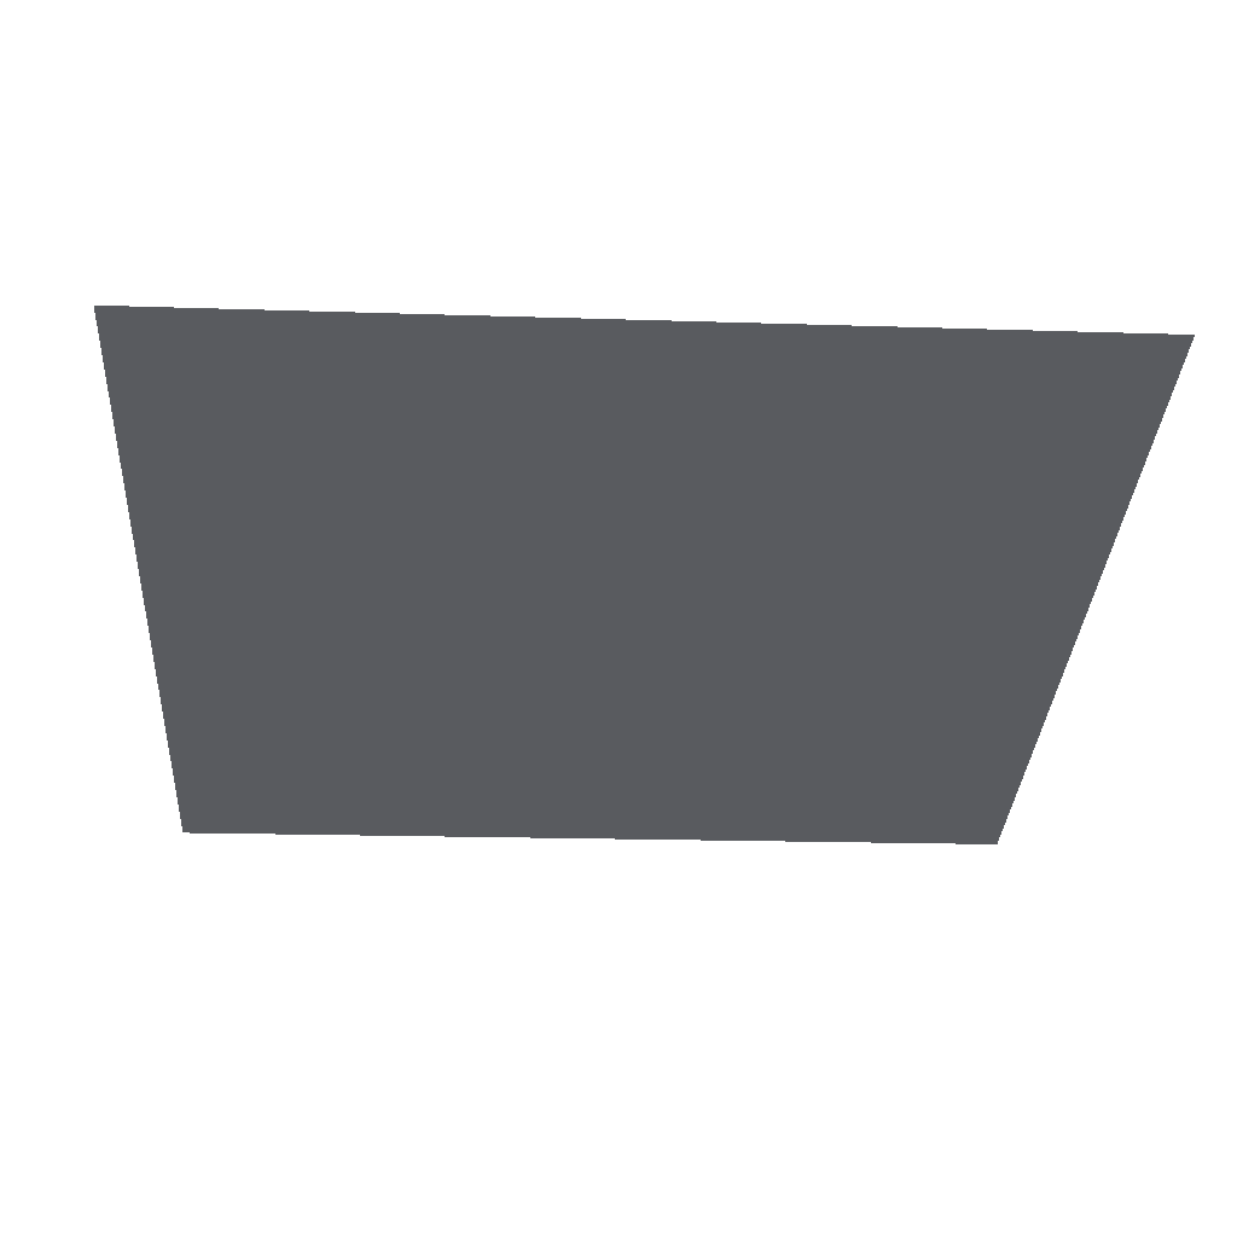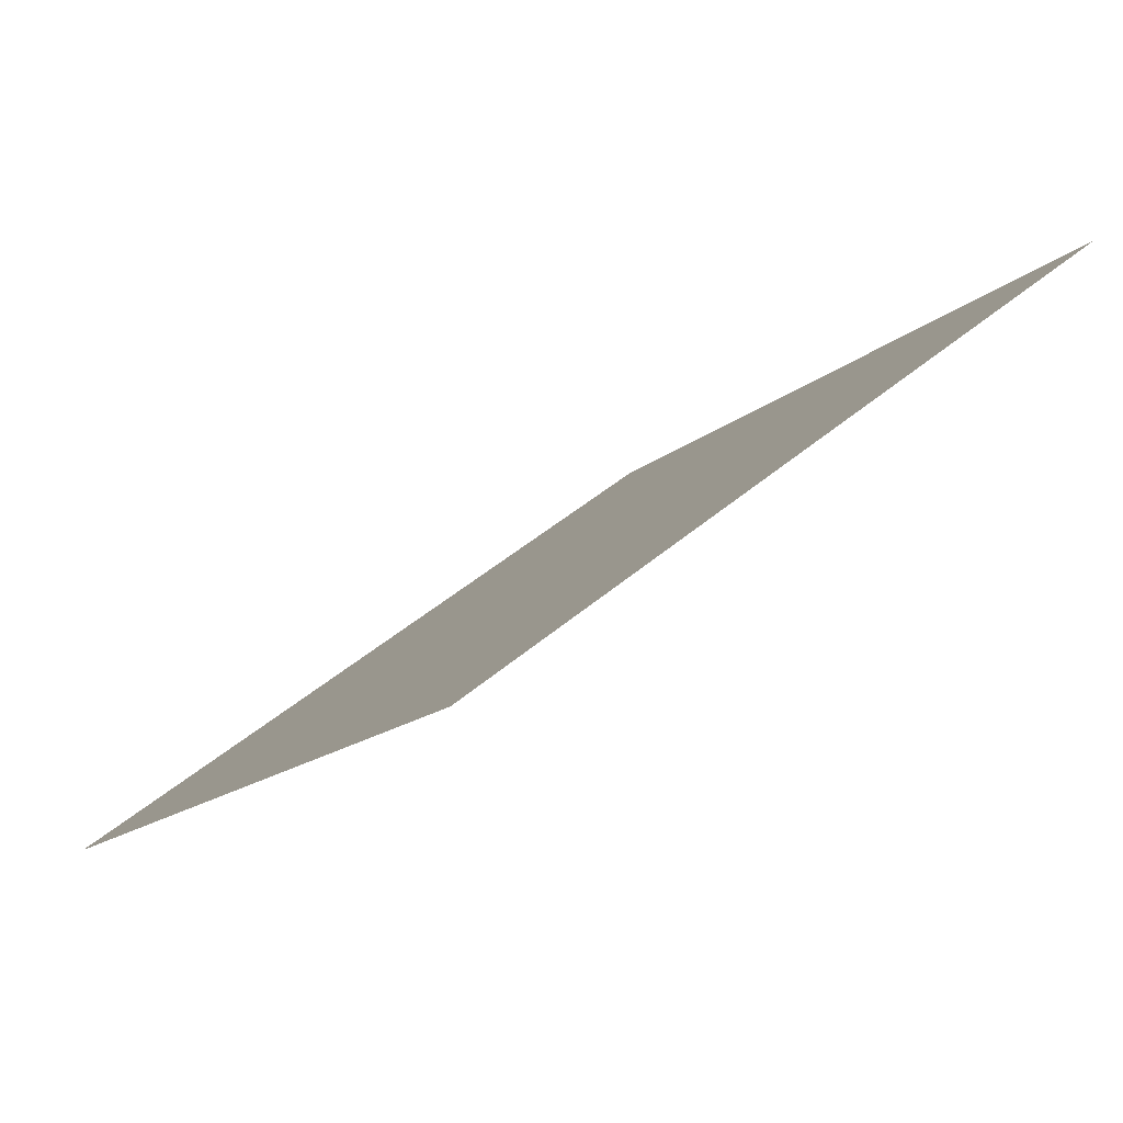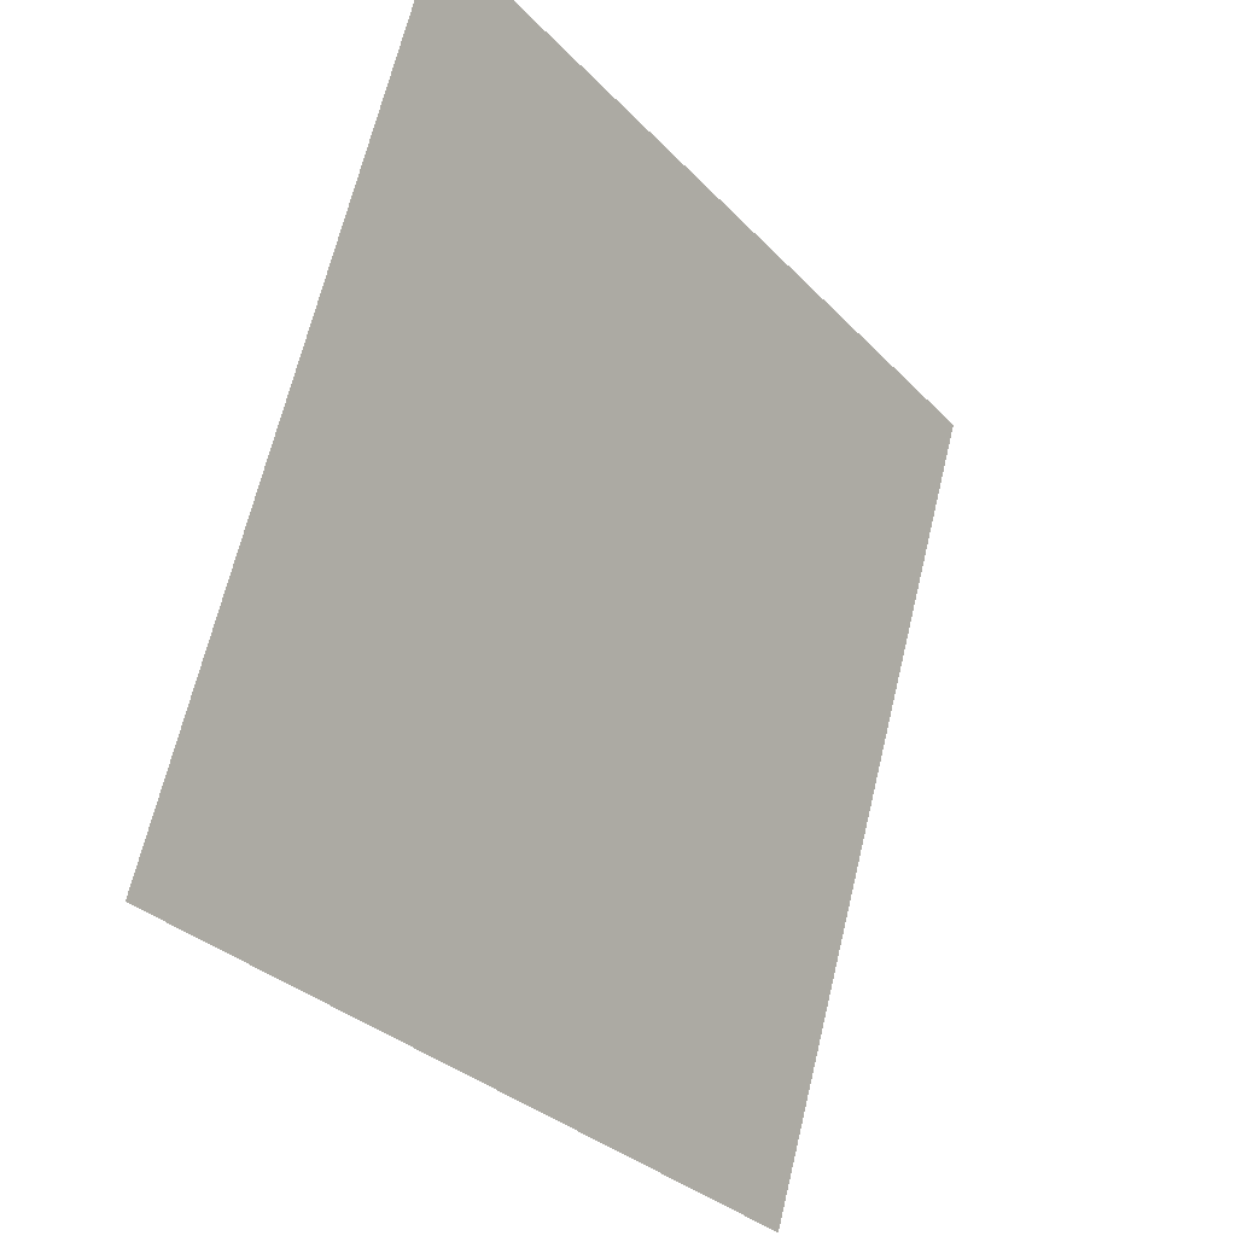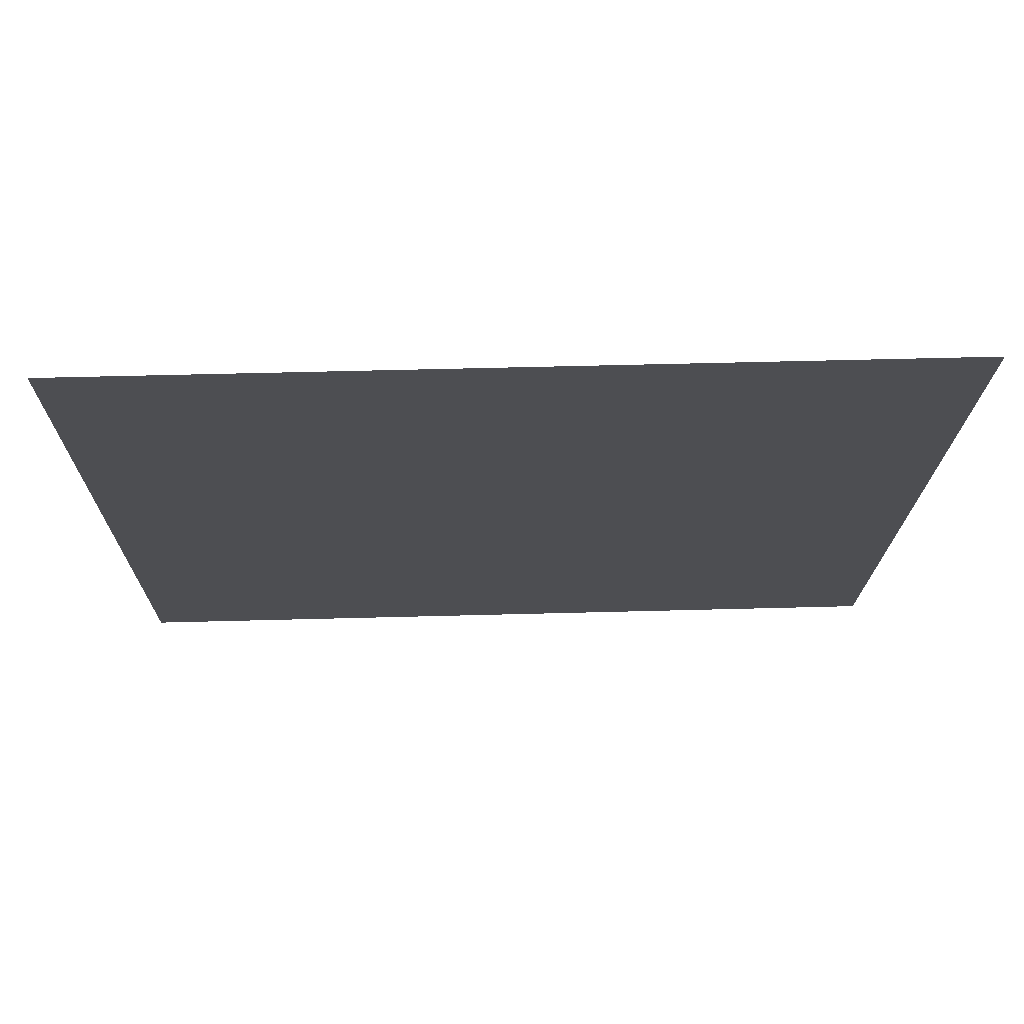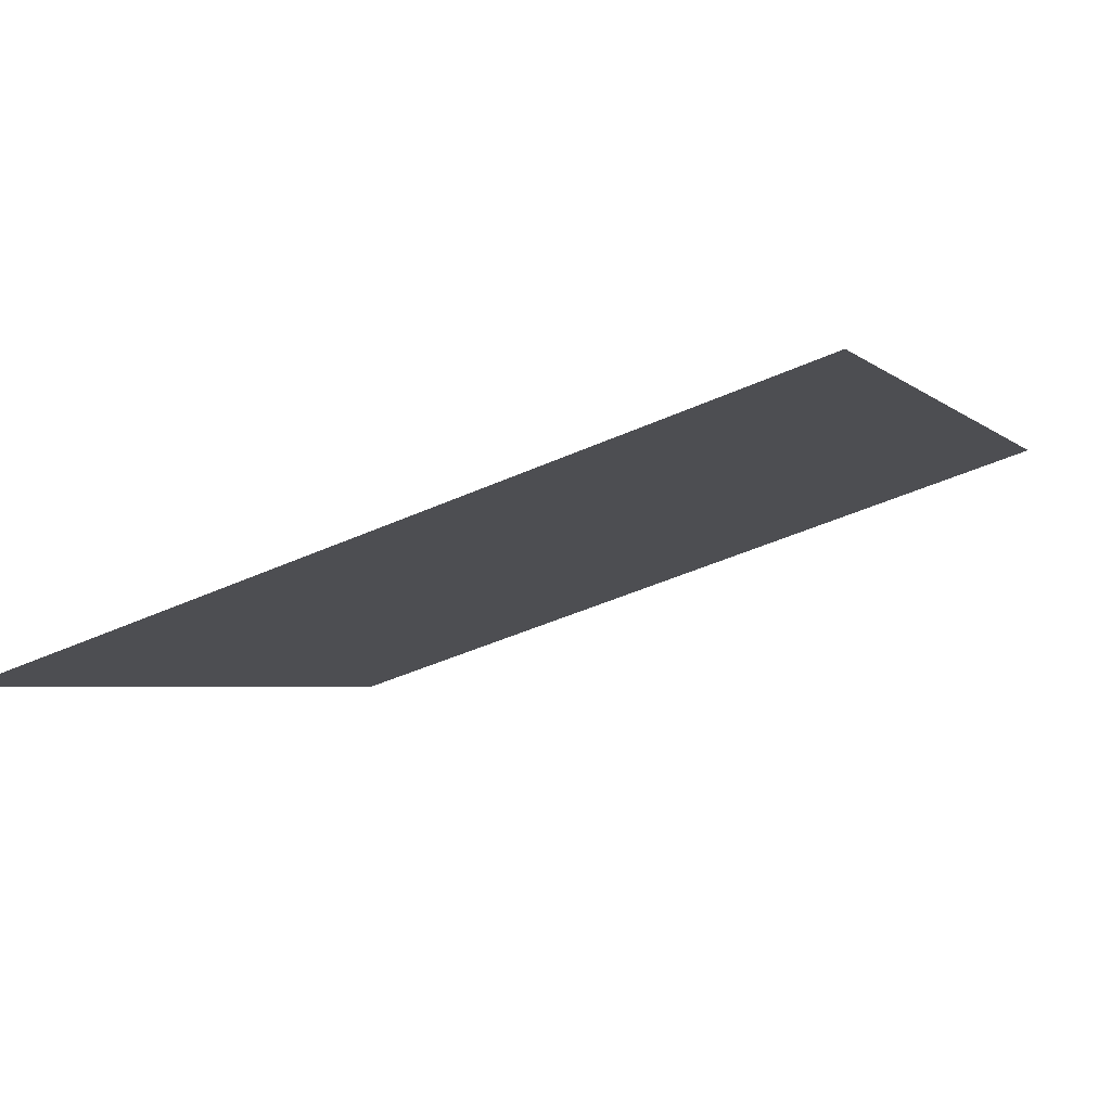
<metadata>
{"format":"obj","ext":"obj","renderer":"f3d","projection":"perspective","resolution":1024,"background":"white","views":[{"elev":4.1,"azim":-3.0,"up":"+Y"},{"elev":-13.7,"azim":-119.1,"up":"+Y"},{"elev":68.3,"azim":-77.8,"up":"+Z"},{"elev":36.0,"azim":177.1,"up":"+Z"},{"elev":-43.0,"azim":-152.3,"up":"+Y"}]}
</metadata>
<code>
v 0.1123 0.8029 0.5324
v 0.1057 0.8031 0.5325
v 0.1058 0.807 0.5377
v 0.1124 0.8069 0.5376
f 4 3 2 1

</code>
